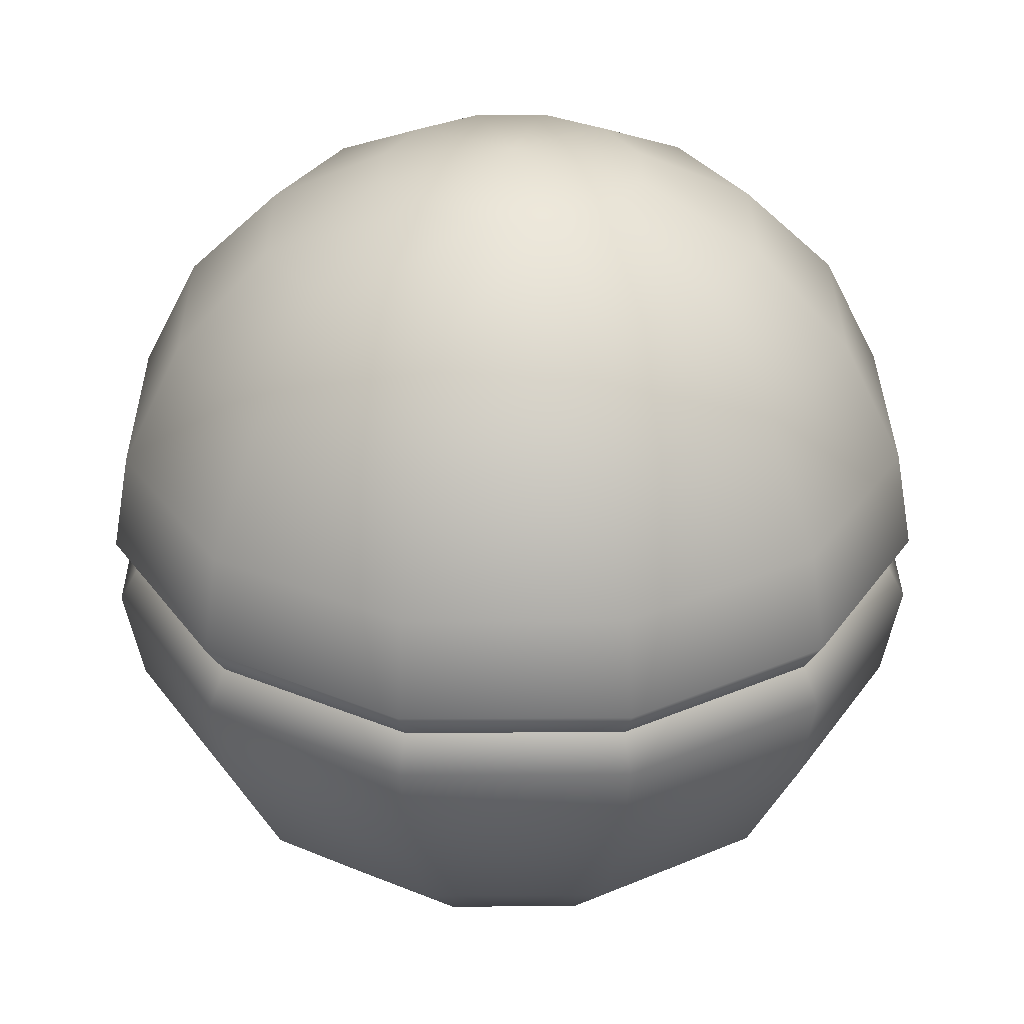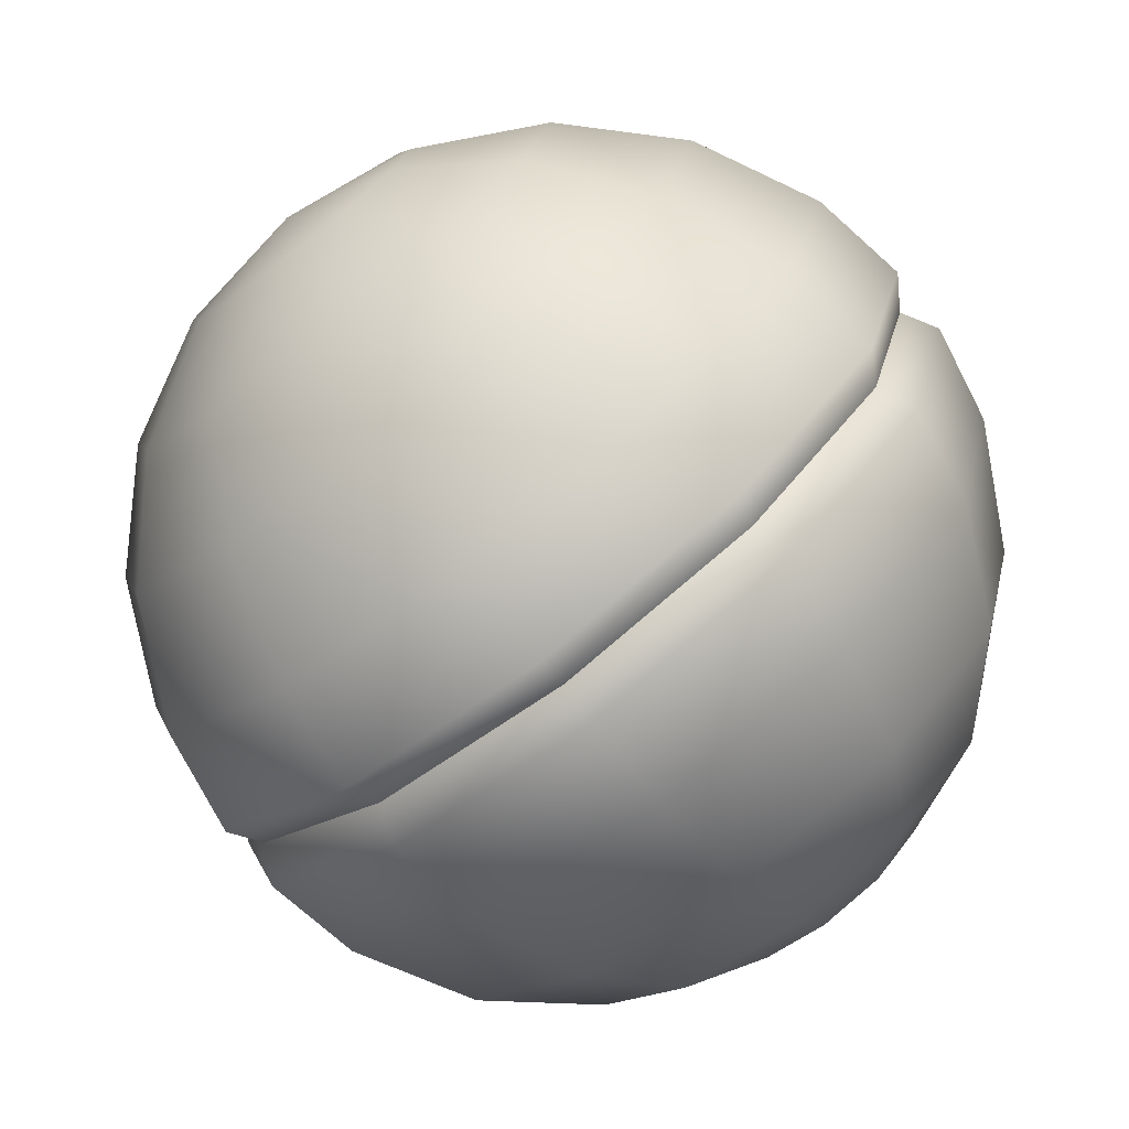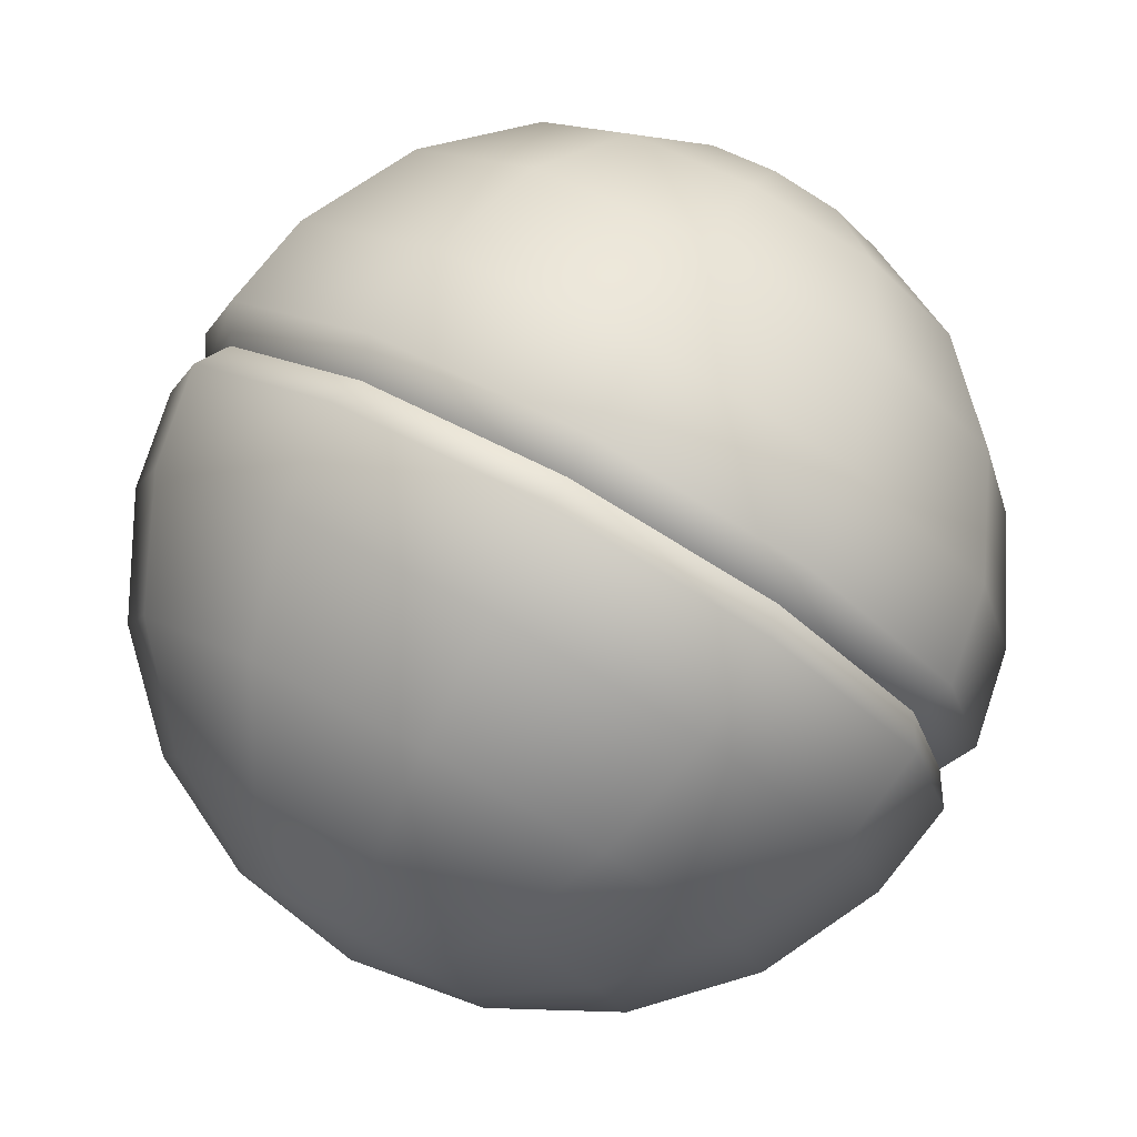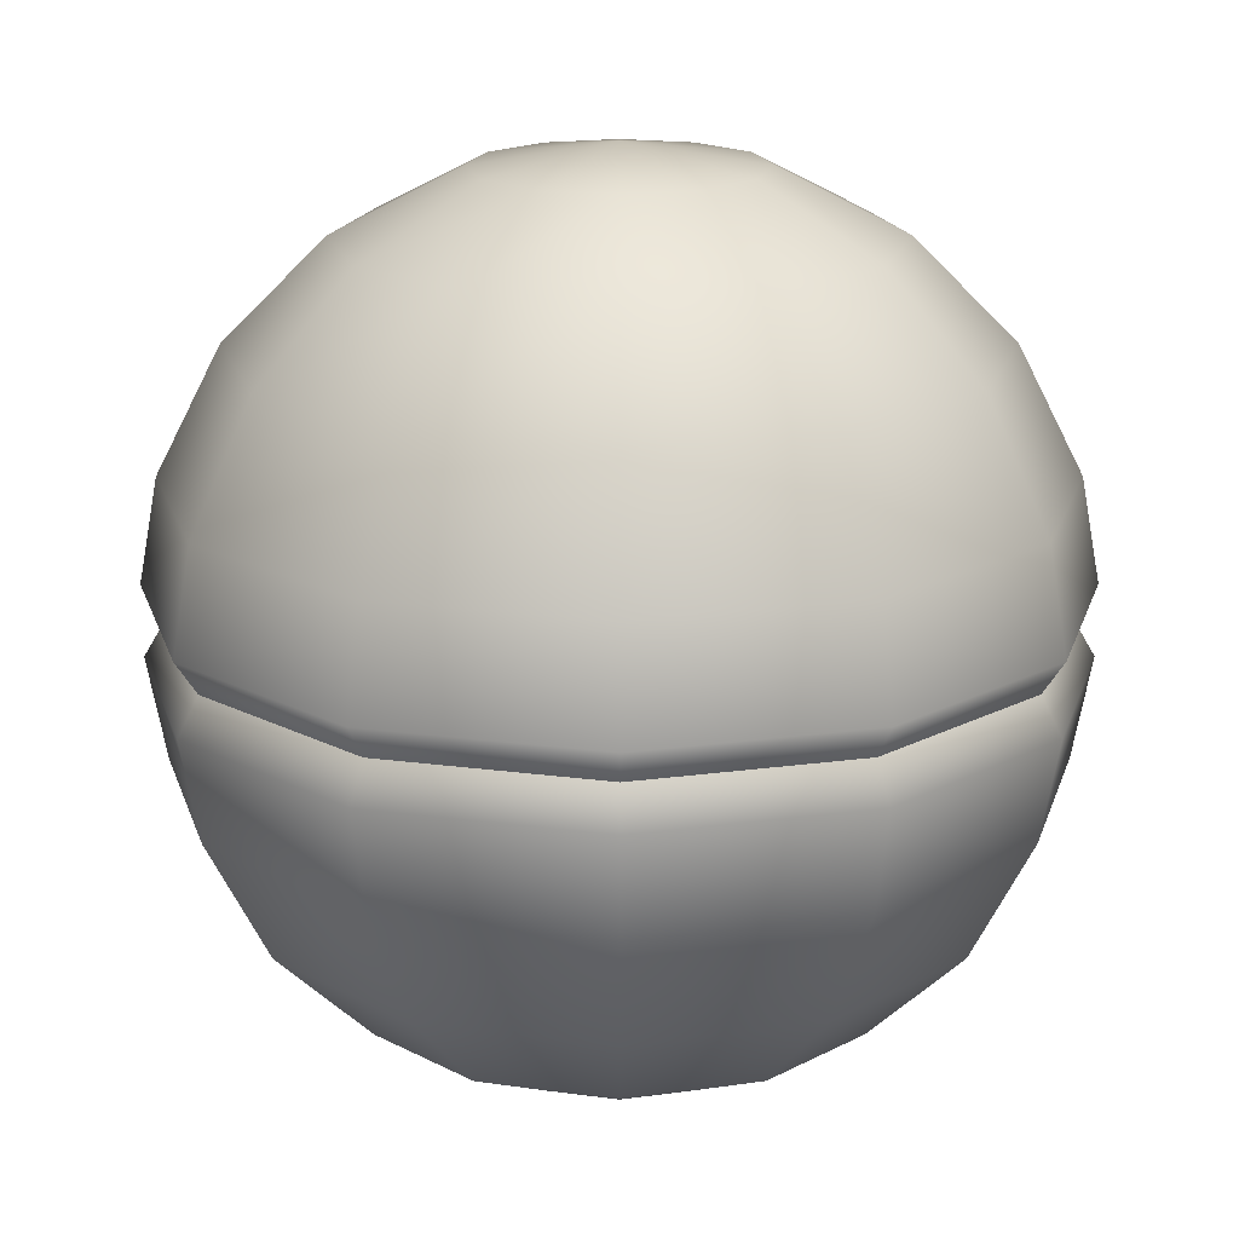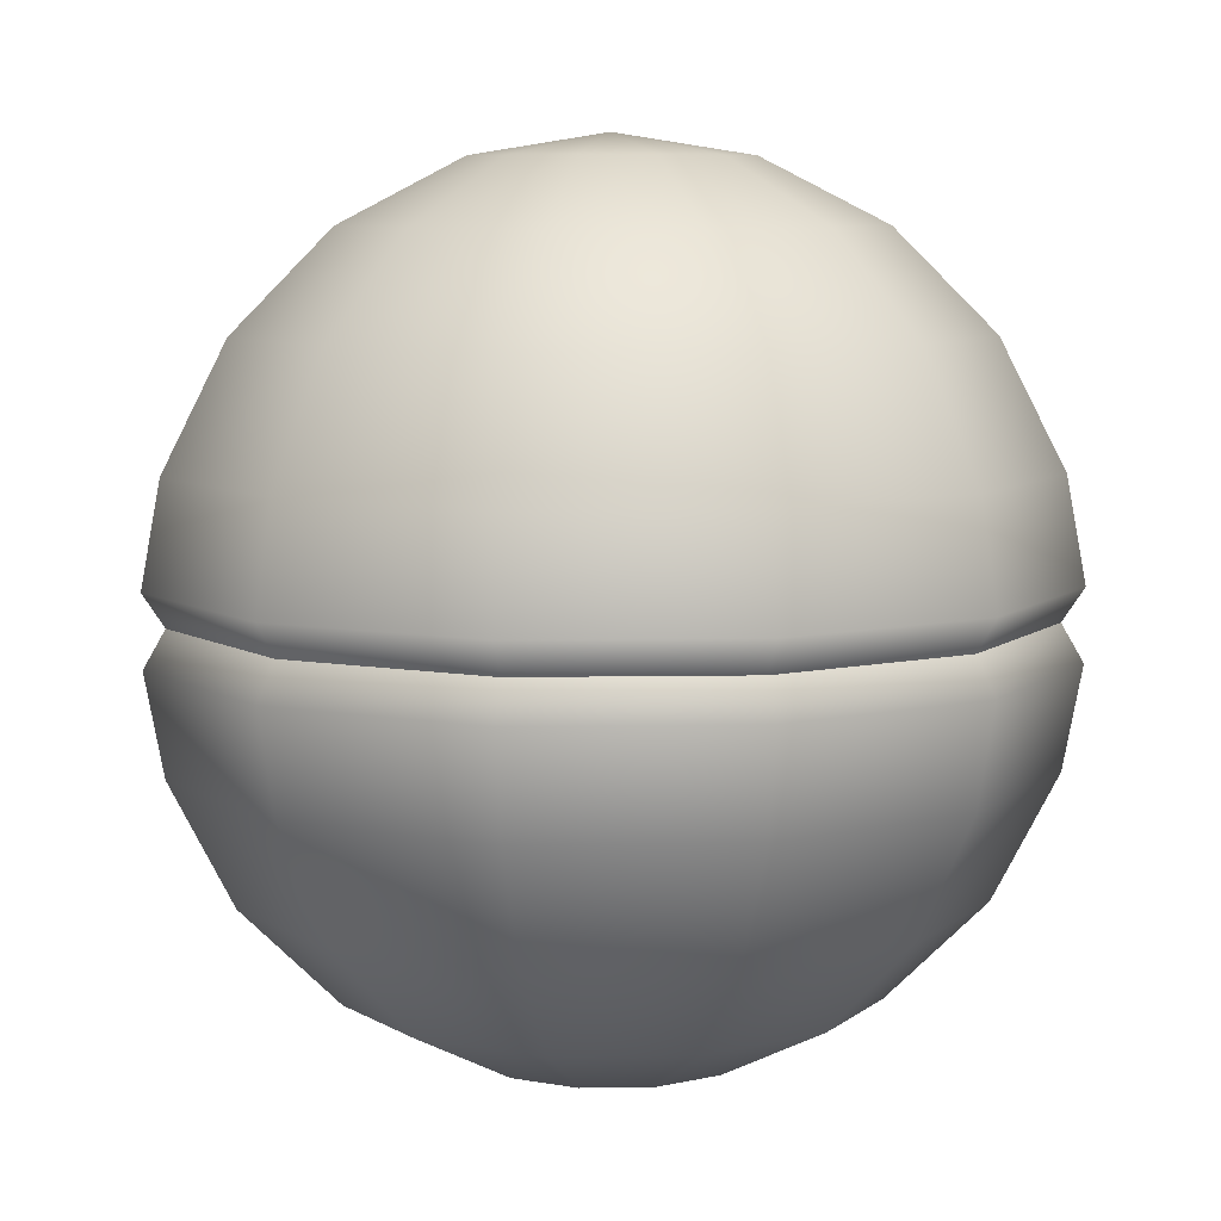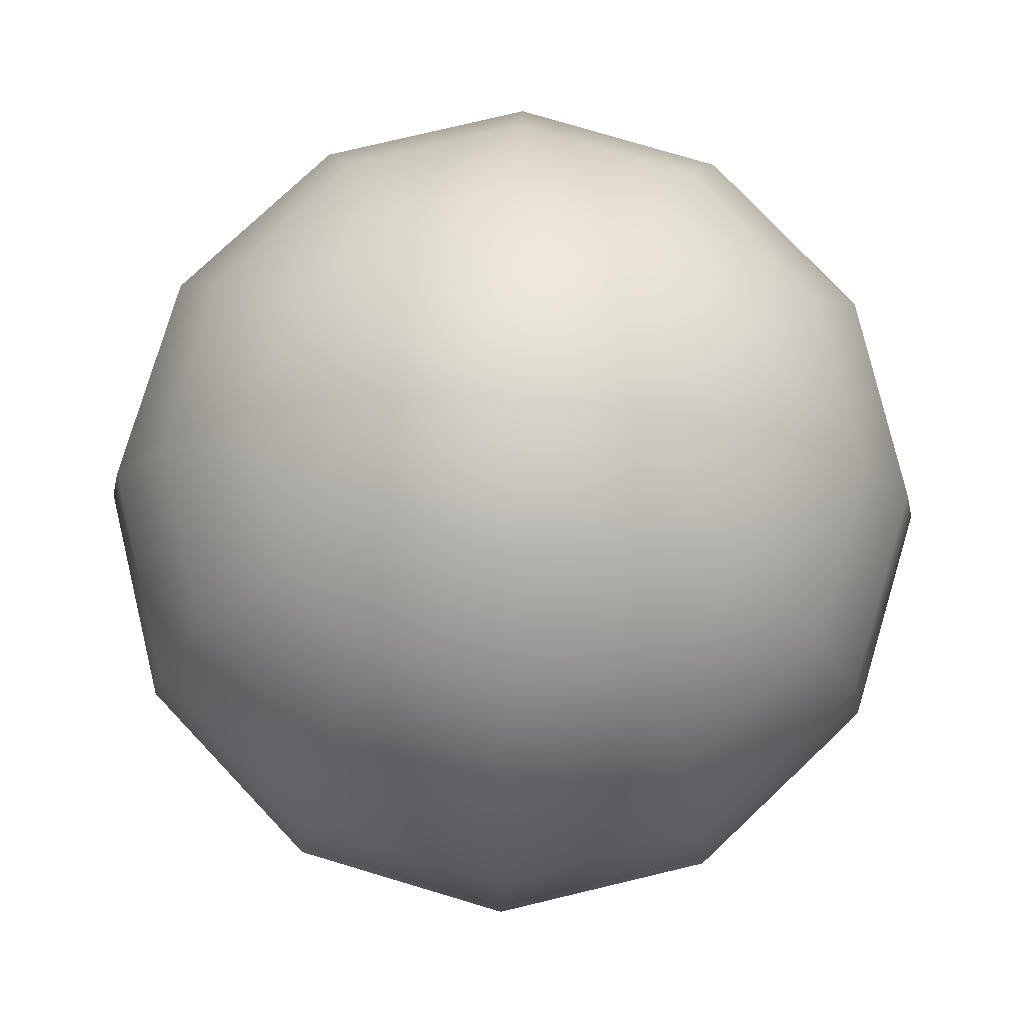
<metadata>
{"format":"obj","ext":"obj","renderer":"f3d","projection":"perspective","resolution":1024,"background":"white","views":[{"elev":32.7,"azim":-165.4,"up":"+Y"},{"elev":-75.5,"azim":-142.3,"up":"+Z"},{"elev":79.1,"azim":-151.3,"up":"+Z"},{"elev":18.2,"azim":-60.1,"up":"+Y"},{"elev":7.7,"azim":-47.8,"up":"+Y"},{"elev":77.7,"azim":-178.4,"up":"+Y"}]}
</metadata>
<code>
g plort_shell
v 0 0.001973 -0.9767
v -0.5137 0.07982 -0.8897
v -0.4883 0.001973 -0.8458
v 0 0.07982 -1.027
v 0.4883 0.001973 -0.8458
v -0.4916 0.3195 -0.8515
v 0.5137 0.07982 -0.8897
v 0.8458 0.001973 -0.4883
v 0 0.3195 -0.9832
v -0.4182 0.6077 -0.7243
v 0.8897 0.07982 -0.5137
v 0.9767 0.001973 0
v 0 0.6077 -0.8364
v -0.3038 0.8364 -0.5262
v 0.4916 0.3195 -0.8515
v 1.027 0.07982 0
v 0.8458 0.001973 0.4883
v 0 0.8364 -0.6077
v -0.1597 0.9832 -0.2767
v 0.4182 0.6077 -0.7243
v 0.8515 0.3195 -0.4916
v 0.8897 0.07982 0.5137
v 0.4883 0.001973 0.8458
v 0.5137 0.07982 0.8897
v 0 0.9832 -0.3195
v 0 1.034 0
v 0.9832 0.3195 0
v 0.8515 0.3195 0.4916
v 0.4916 0.3195 0.8515
v 0.7243 0.6077 -0.4182
v 0.3038 0.8364 -0.5262
v 0.7243 0.6077 0.4182
v 0.4182 0.6077 0.7243
v 0.8364 0.6077 0
v 0.1597 0.9832 -0.2767
v 0 1.034 0
v 0.5262 0.8364 -0.3038
v 0.5262 0.8364 0.3038
v 0.3038 0.8364 0.5262
v 0.6077 0.8364 0
v 0.2767 0.9832 -0.1597
v 0 1.034 0
v 0.3195 0.9832 0
v 0 1.034 0
v 0.2767 0.9832 0.1597
v 0 1.034 0
v 0.1597 0.9832 0.2767
v 0 1.034 0
v 0 0.001973 0.9767
v 0.5137 0.07982 0.8897
v 0.4883 0.001973 0.8458
v 0 0.07982 1.027
v -0.4883 0.001973 0.8458
v 0.4916 0.3195 0.8515
v -0.5137 0.07982 0.8897
v -0.8458 0.001973 0.4883
v 0 0.3195 0.9832
v 0.4182 0.6077 0.7243
v -0.8897 0.07982 0.5137
v -0.9767 0.001973 0
v 0 0.6077 0.8364
v 0.3038 0.8364 0.5262
v -0.4916 0.3195 0.8515
v -1.027 0.07982 0
v -0.8458 0.001973 -0.4883
v 0 0.8364 0.6077
v 0.1597 0.9832 0.2767
v -0.4182 0.6077 0.7243
v -0.8515 0.3195 0.4916
v -0.8897 0.07982 -0.5137
v -0.4883 0.001973 -0.8458
v -0.5137 0.07982 -0.8897
v 0 0.9832 0.3195
v 0 1.034 0
v -0.9832 0.3195 0
v -0.8515 0.3195 -0.4916
v -0.4916 0.3195 -0.8515
v -0.7243 0.6077 0.4182
v -0.3038 0.8364 0.5262
v -0.7243 0.6077 -0.4182
v -0.4182 0.6077 -0.7243
v -0.8364 0.6077 0
v -0.1597 0.9832 0.2767
v 0 1.034 0
v -0.5262 0.8364 0.3038
v -0.5262 0.8364 -0.3038
v -0.3038 0.8364 -0.5262
v -0.6077 0.8364 0
v -0.2767 0.9832 0.1597
v 0 1.034 0
v -0.3195 0.9832 0
v 0 1.034 0
v -0.2767 0.9832 -0.1597
v 0 1.034 0
v -0.1597 0.9832 -0.2767
v 0 1.034 0
v 0.1597 -0.9832 -0.2767
v 0 -1.034 0
v 0.2767 -0.9832 -0.1597
v 0.3038 -0.8364 -0.5262
v 0.5262 -0.8364 -0.3038
v 0.3195 -0.9832 0
v 0 -1.034 0
v 0 -0.8364 -0.6077
v 0 -0.9832 -0.3195
v 0 -1.034 0
v -0.3038 -0.8364 -0.5262
v -0.1597 -0.9832 -0.2767
v 0 -1.034 0
v -0.4182 -0.6077 -0.7243
v 0 -0.6077 -0.8364
v -0.4916 -0.3195 -0.8515
v 0.4182 -0.6077 -0.7243
v 0 -0.3195 -0.9832
v -0.5133 -0.08414 -0.8891
v 0 -0.08414 -1.027
v -0.4883 0.001973 -0.8458
v 0 0.001973 -0.9767
v 0.4916 -0.3195 -0.8515
v 0.5133 -0.08414 -0.8891
v 0.4883 0.001973 -0.8458
v 0.7243 -0.6077 -0.4182
v 0.8515 -0.3195 -0.4916
v 0.8891 -0.08414 -0.5133
v 0.8458 0.001973 -0.4883
v 0.6077 -0.8364 0
v 0.8364 -0.6077 0
v 0.9832 -0.3195 0
v 1.027 -0.08414 0
v 0.9767 0.001973 0
v 0.2767 -0.9832 0.1597
v 0 -1.034 0
v 0.5262 -0.8364 0.3038
v 0.7243 -0.6077 0.4182
v 0.1597 -0.9832 0.2767
v 0 -1.034 0
v 0.3038 -0.8364 0.5262
v 0.4182 -0.6077 0.7243
v 0.8515 -0.3195 0.4916
v 0.4916 -0.3195 0.8515
v 0.8891 -0.08414 0.5133
v 0.5133 -0.08414 0.8891
v 0.8458 0.001973 0.4883
v 0.4883 0.001973 0.8458
v -0.2767 -0.9832 -0.1597
v 0 -1.034 0
v -0.1597 -0.9832 -0.2767
v -0.5262 -0.8364 -0.3038
v -0.3038 -0.8364 -0.5262
v -0.7243 -0.6077 -0.4182
v -0.4182 -0.6077 -0.7243
v -0.8515 -0.3195 -0.4916
v -0.4916 -0.3195 -0.8515
v -0.8891 -0.08414 -0.5133
v -0.5133 -0.08414 -0.8891
v -0.8458 0.001973 -0.4883
v -0.4883 0.001973 -0.8458
v -0.9767 0.001973 0
v -1.027 -0.08414 0
v -0.8458 0.001973 0.4883
v -0.9832 -0.3195 0
v -0.8891 -0.08414 0.5133
v -0.4883 0.001973 0.8458
v -0.8364 -0.6077 0
v -0.8515 -0.3195 0.4916
v -0.5133 -0.08414 0.8891
v 0 0.001973 0.9767
v -0.6077 -0.8364 0
v -0.7243 -0.6077 0.4182
v -0.4916 -0.3195 0.8515
v 0 -0.08414 1.027
v 0.4883 0.001973 0.8458
v 0.5133 -0.08414 0.8891
v 0 -0.3195 0.9832
v 0.4916 -0.3195 0.8515
v -0.3195 -0.9832 0
v 0 -1.034 0
v -0.5262 -0.8364 0.3038
v -0.4182 -0.6077 0.7243
v 0 -0.6077 0.8364
v 0.4182 -0.6077 0.7243
v -0.2767 -0.9832 0.1597
v 0 -1.034 0
v -0.3038 -0.8364 0.5262
v 0 -0.8364 0.6077
v 0.3038 -0.8364 0.5262
v -0.1597 -0.9832 0.2767
v 0 -1.034 0
v 0 -0.9832 0.3195
v 0 -1.034 0
v 0.1597 -0.9832 0.2767
v 0 -1.034 0
g plort_shell_0
f 3 2 1
f 2 4 1
f 1 4 5
f 2 6 4
f 4 7 5
f 5 7 8
f 6 9 4
f 4 9 7
f 6 10 9
f 7 11 8
f 8 11 12
f 10 13 9
f 10 14 13
f 9 15 7
f 7 15 11
f 9 13 15
f 11 16 12
f 12 16 17
f 14 18 13
f 14 19 18
f 13 20 15
f 13 18 20
f 15 21 11
f 11 21 16
f 15 20 21
f 16 22 17
f 17 22 23
f 22 24 23
f 19 25 18
f 19 26 25
f 21 27 16
f 16 27 22
f 22 28 24
f 27 28 22
f 28 29 24
f 20 30 21
f 21 30 27
f 18 31 20
f 18 25 31
f 20 31 30
f 28 32 29
f 32 33 29
f 27 34 28
f 30 34 27
f 34 32 28
f 25 35 31
f 25 36 35
f 31 37 30
f 30 37 34
f 31 35 37
f 32 38 33
f 38 39 33
f 34 40 32
f 37 40 34
f 40 38 32
f 35 41 37
f 37 41 40
f 35 42 41
f 41 43 40
f 40 43 38
f 41 44 43
f 38 45 39
f 43 45 38
f 43 46 45
f 45 47 39
f 45 48 47
f 51 50 49
f 50 52 49
f 49 52 53
f 50 54 52
f 52 55 53
f 53 55 56
f 54 57 52
f 52 57 55
f 54 58 57
f 55 59 56
f 56 59 60
f 58 61 57
f 58 62 61
f 57 63 55
f 55 63 59
f 57 61 63
f 59 64 60
f 60 64 65
f 62 66 61
f 62 67 66
f 61 68 63
f 61 66 68
f 63 69 59
f 59 69 64
f 63 68 69
f 64 70 65
f 65 70 71
f 70 72 71
f 67 73 66
f 67 74 73
f 69 75 64
f 64 75 70
f 70 76 72
f 75 76 70
f 76 77 72
f 68 78 69
f 69 78 75
f 66 79 68
f 66 73 79
f 68 79 78
f 76 80 77
f 80 81 77
f 75 82 76
f 78 82 75
f 82 80 76
f 73 83 79
f 73 84 83
f 79 85 78
f 78 85 82
f 79 83 85
f 80 86 81
f 86 87 81
f 82 88 80
f 85 88 82
f 88 86 80
f 83 89 85
f 85 89 88
f 83 90 89
f 89 91 88
f 88 91 86
f 89 92 91
f 86 93 87
f 91 93 86
f 91 94 93
f 93 95 87
f 93 96 95
f 99 98 97
f 97 100 99
f 100 101 99
f 99 101 102
f 102 103 99
f 104 100 97
f 105 104 97
f 97 106 105
f 107 104 105
f 108 107 105
f 105 109 108
f 107 110 104
f 110 111 104
f 104 111 100
f 110 112 111
f 111 113 100
f 100 113 101
f 112 114 111
f 111 114 113
f 112 115 114
f 115 116 114
f 115 117 116
f 117 118 116
f 114 119 113
f 114 116 119
f 116 118 120
f 116 120 119
f 118 121 120
f 113 122 101
f 113 119 122
f 119 120 123
f 119 123 122
f 120 121 124
f 120 124 123
f 121 125 124
f 101 122 126
f 101 126 102
f 122 123 127
f 122 127 126
f 123 124 128
f 123 128 127
f 124 125 129
f 124 129 128
f 125 130 129
f 102 126 131
f 131 132 102
f 126 127 133
f 126 133 131
f 127 128 134
f 127 134 133
f 131 133 135
f 135 136 131
f 133 137 135
f 133 134 137
f 134 138 137
f 128 139 134
f 134 139 138
f 128 129 139
f 139 140 138
f 129 141 139
f 139 141 140
f 129 130 141
f 141 142 140
f 130 143 141
f 141 143 142
f 143 144 142
f 147 146 145
f 145 148 147
f 148 149 147
f 148 150 149
f 150 151 149
f 150 152 151
f 152 153 151
f 152 154 153
f 154 155 153
f 154 156 155
f 156 157 155
f 158 156 154
f 159 158 154
f 159 154 152
f 160 158 159
f 161 152 150
f 161 159 152
f 162 160 159
f 162 159 161
f 163 160 162
f 164 150 148
f 164 161 150
f 165 162 161
f 165 161 164
f 166 163 162
f 166 162 165
f 167 163 166
f 168 164 148
f 168 148 145
f 169 165 164
f 169 164 168
f 170 166 165
f 170 165 169
f 171 167 166
f 171 166 170
f 172 167 171
f 173 172 171
f 173 171 174
f 174 171 170
f 175 173 174
f 176 168 145
f 145 177 176
f 178 169 168
f 178 168 176
f 179 170 169
f 174 170 179
f 179 169 178
f 175 174 180
f 180 174 179
f 181 175 180
f 182 178 176
f 176 183 182
f 184 179 178
f 180 179 184
f 184 178 182
f 181 180 185
f 185 180 184
f 186 181 185
f 187 184 182
f 185 184 187
f 182 188 187
f 186 185 189
f 189 185 187
f 187 190 189
f 191 186 189
f 189 192 191

</code>
